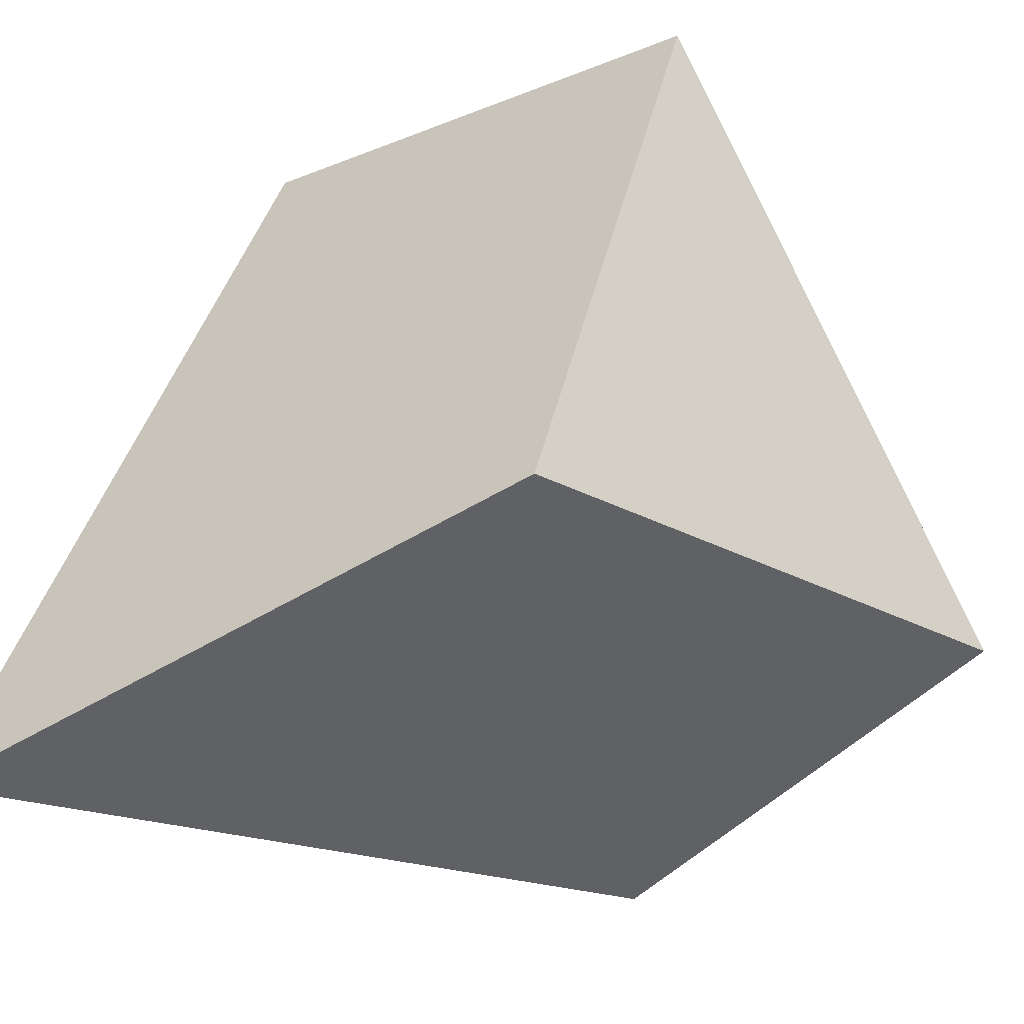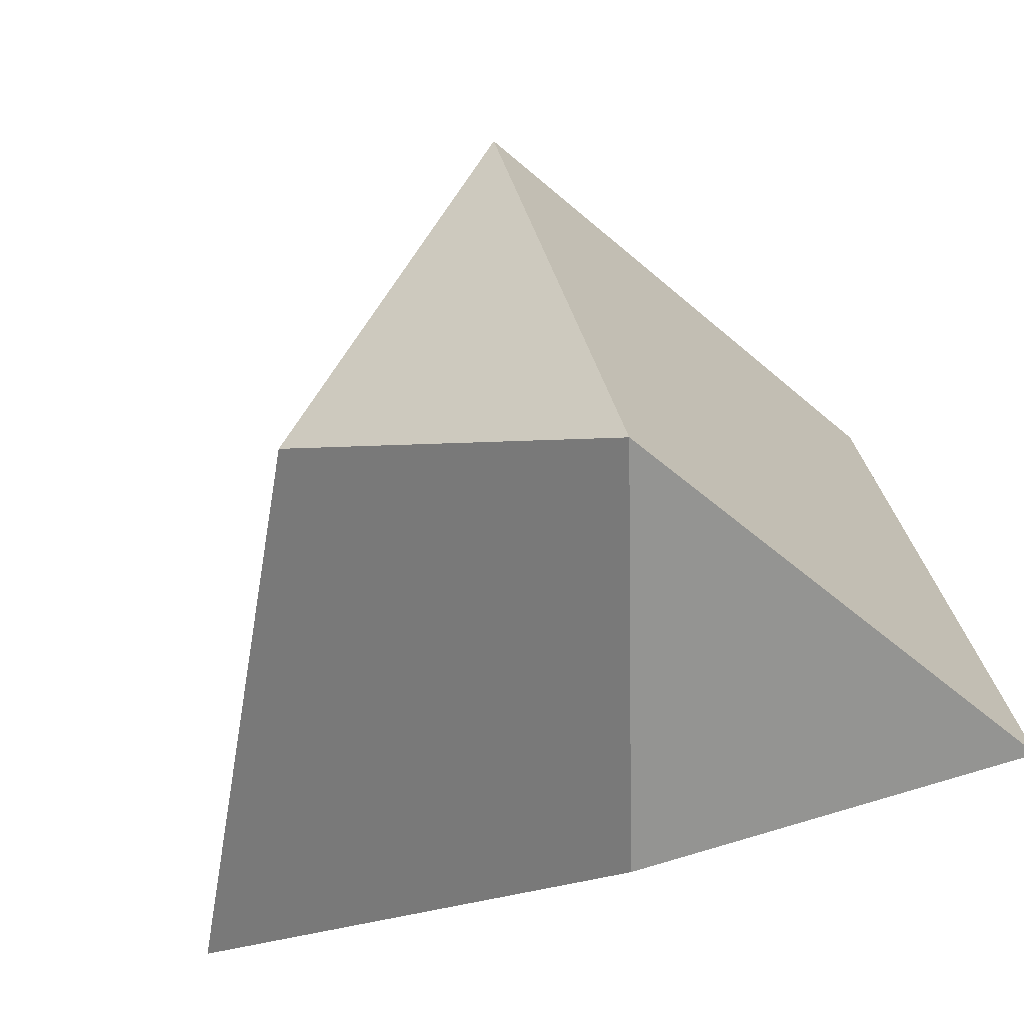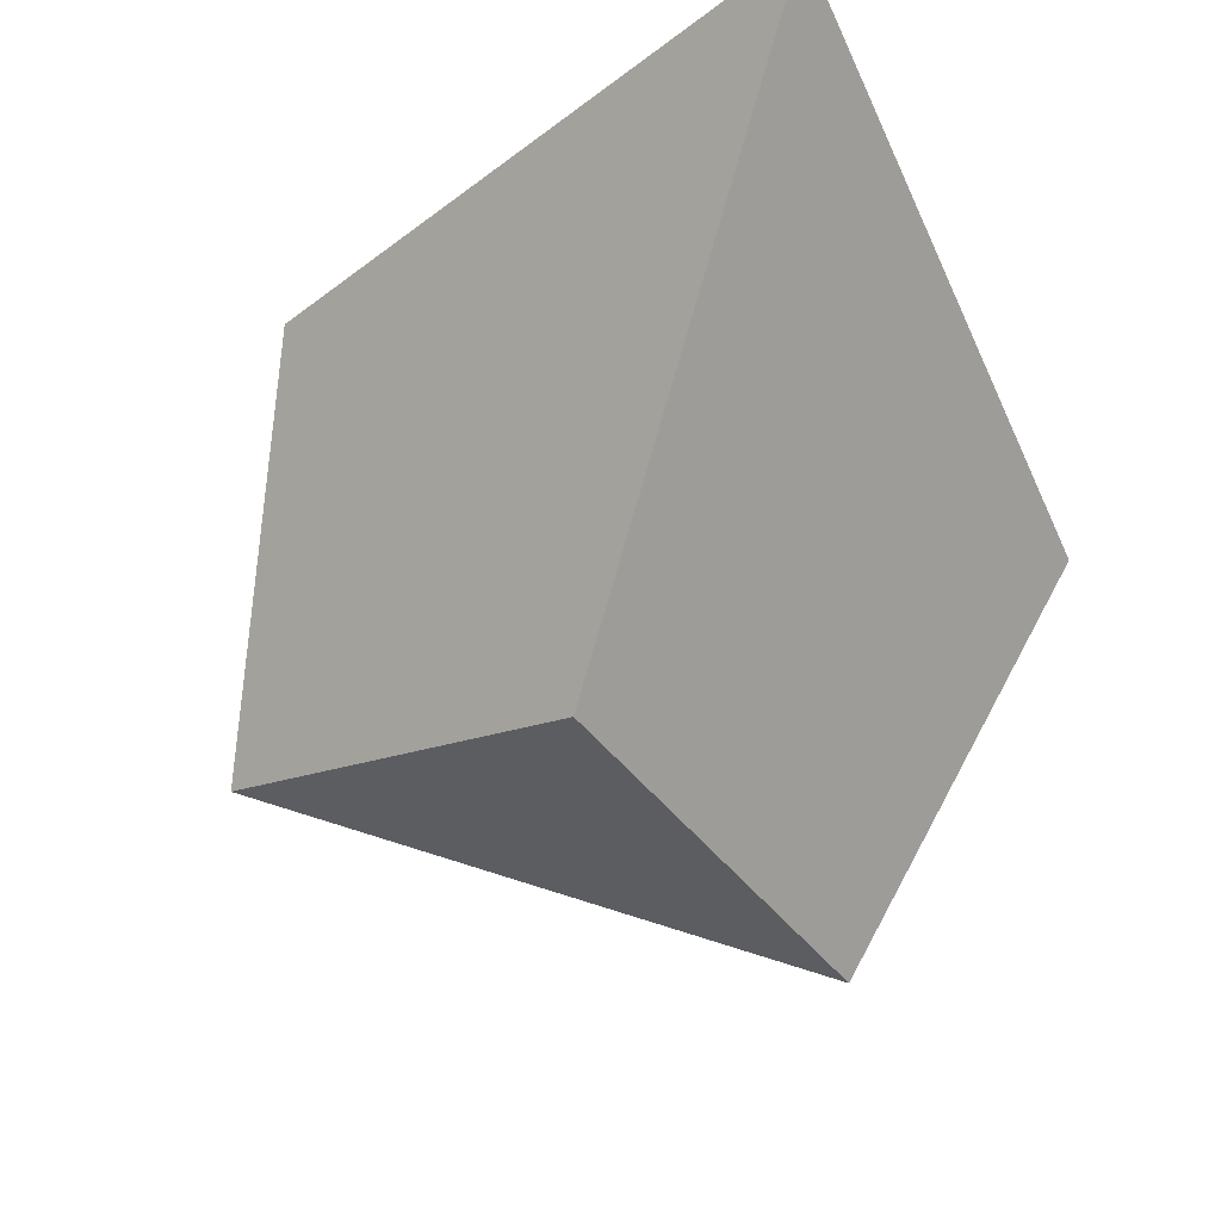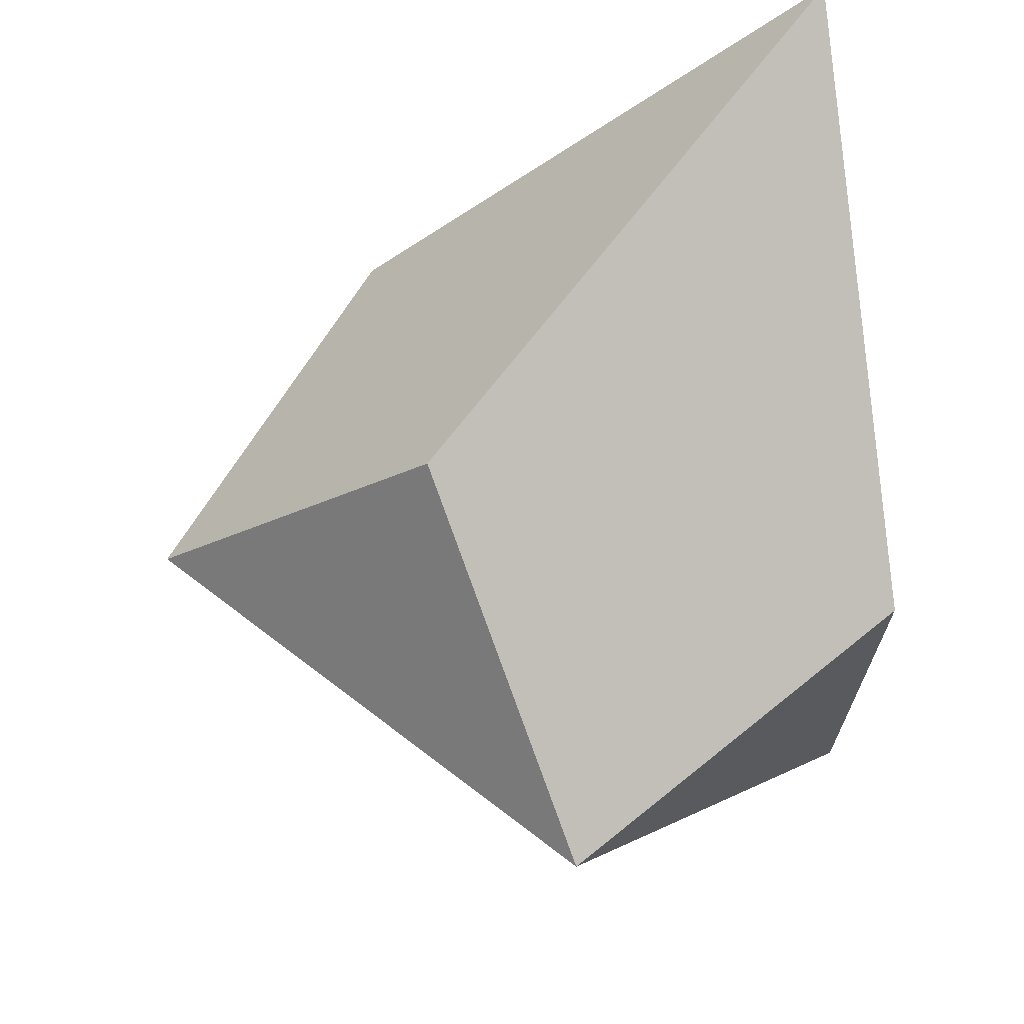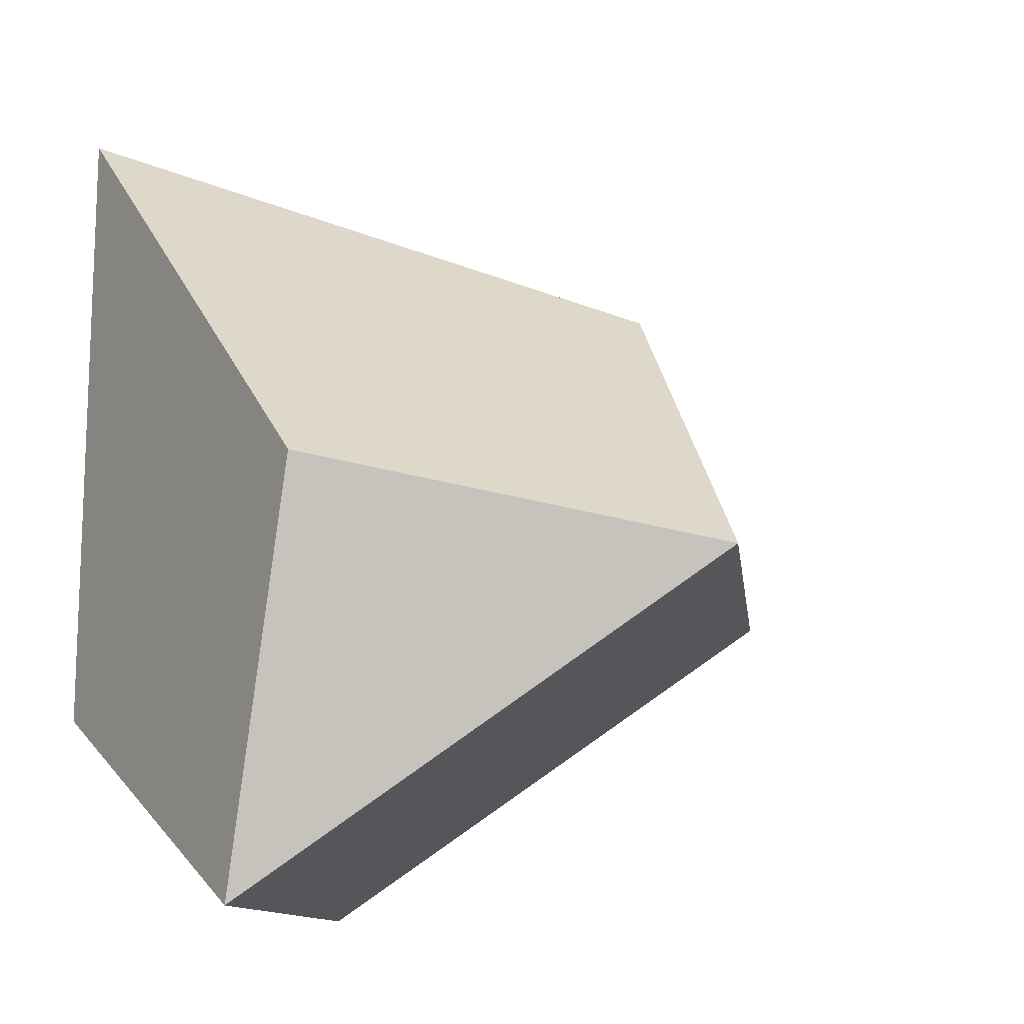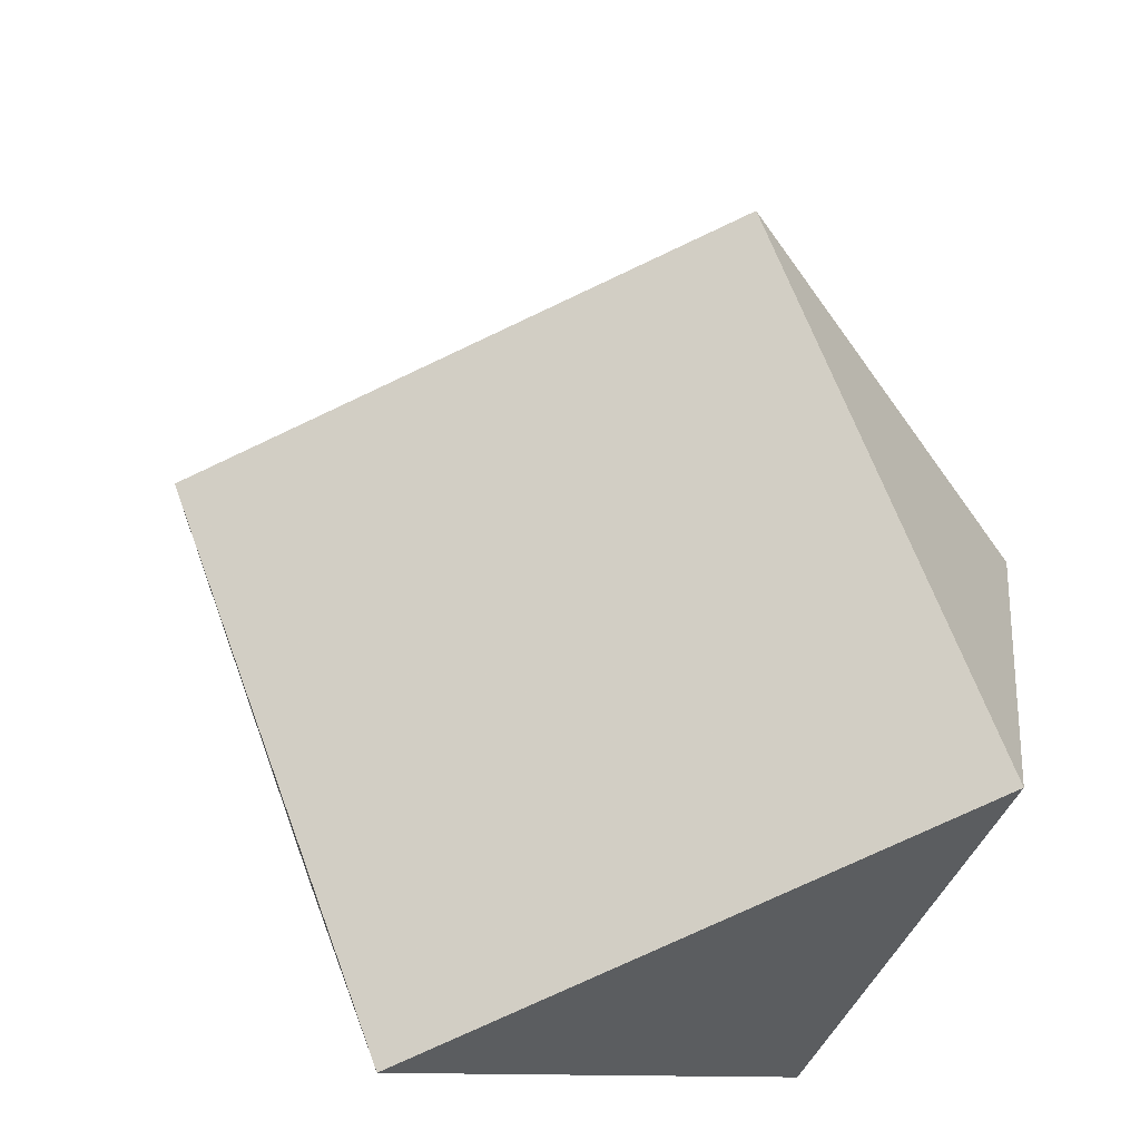
<metadata>
{"format":"obj","ext":"obj","renderer":"f3d","projection":"perspective","resolution":1024,"background":"white","views":[{"elev":-48.7,"azim":123.6,"up":"+Y"},{"elev":74.0,"azim":73.9,"up":"+Y"},{"elev":77.5,"azim":-123.6,"up":"+Z"},{"elev":50.1,"azim":-99.5,"up":"+Z"},{"elev":-10.1,"azim":135.7,"up":"+Z"},{"elev":-77.6,"azim":-115.5,"up":"+Z"}]}
</metadata>
<code>
v -0.055 3.065 0.031
v 2.464 0.033 -2.699
v -1.25 -3 -2.757
v 1.736 -3 4.212
v 2.576 0.846 0.714
v 1.819 -3 -1.053
v -2.133 -3 0.641
v -3.769 0.033 -0.028
v -1.375 0.846 2.408
f 1 2 3 8
f 1 5 2
f 8 9 1
f 3 7 8
f 3 2 6
f 1 9 4 5
f 6 2 5 4
f 7 3 6 4
f 4 9 8 7

</code>
